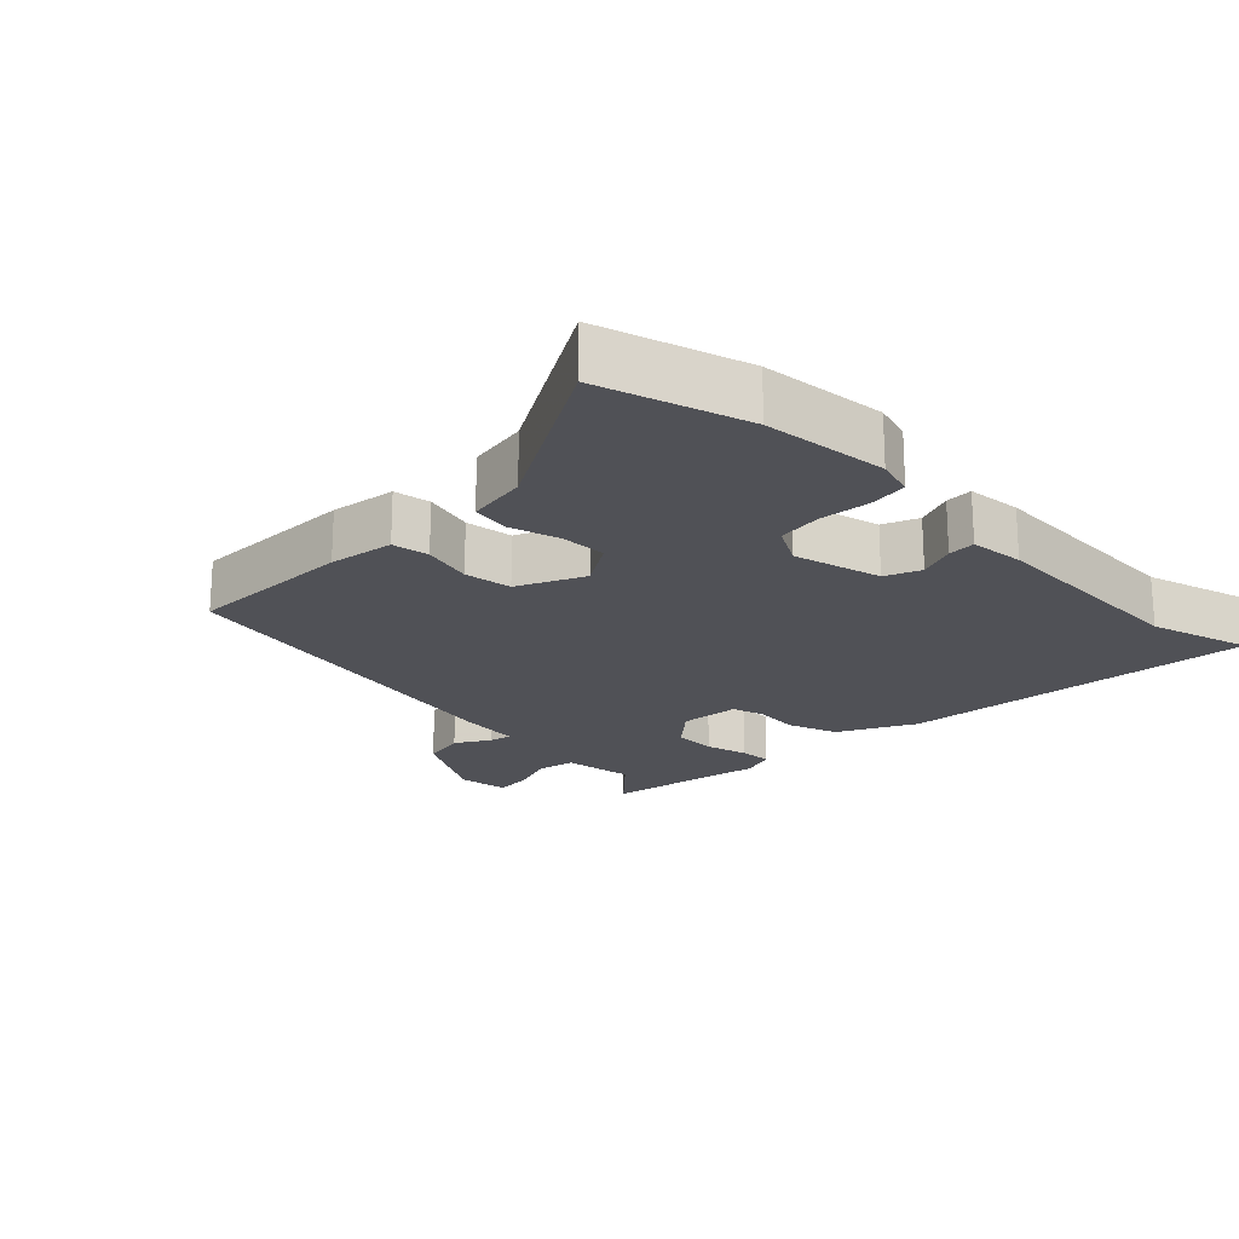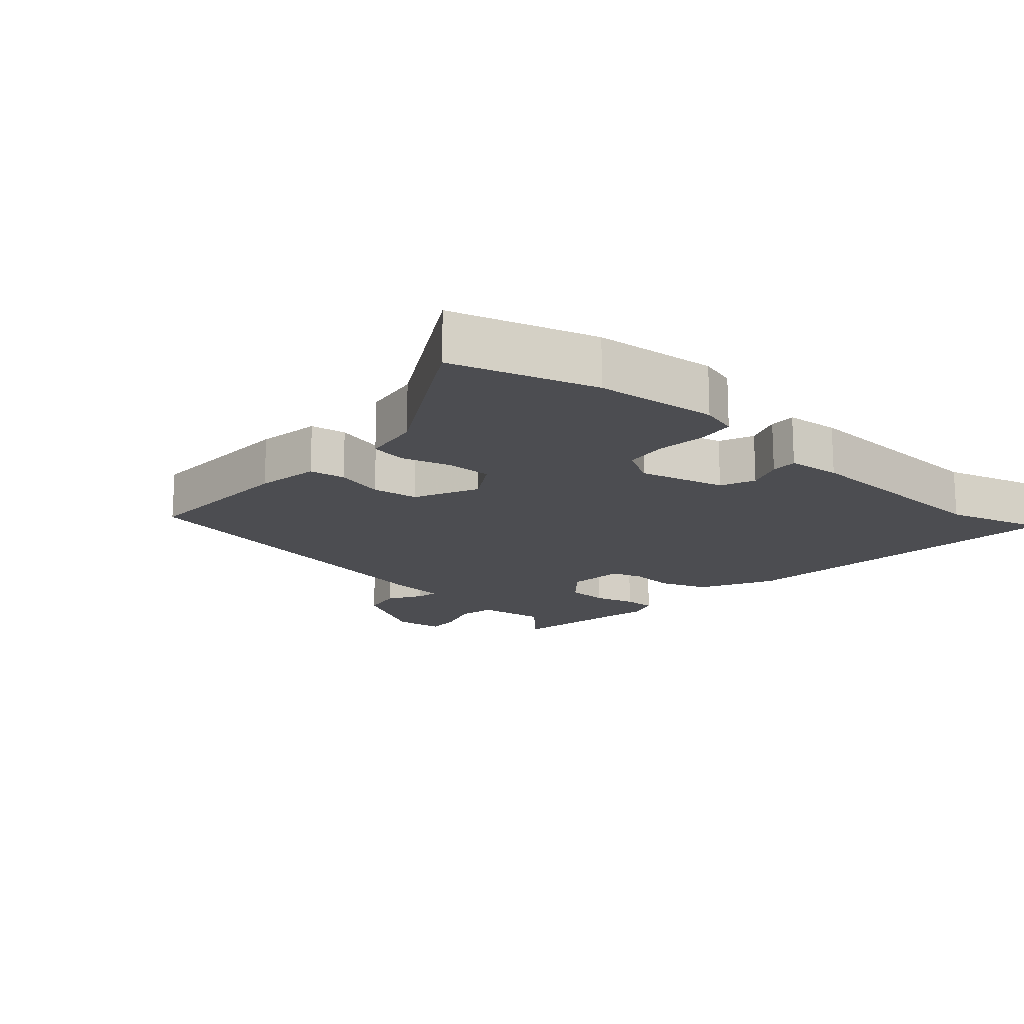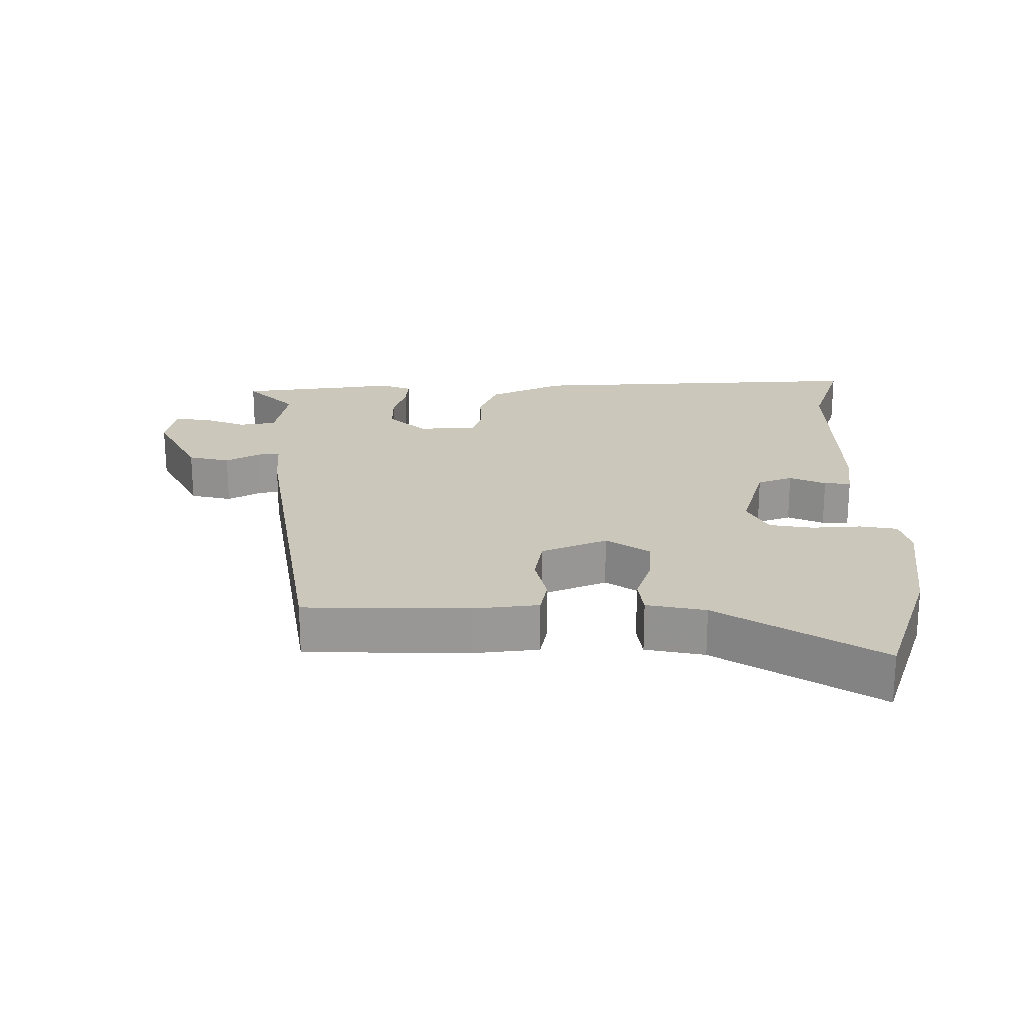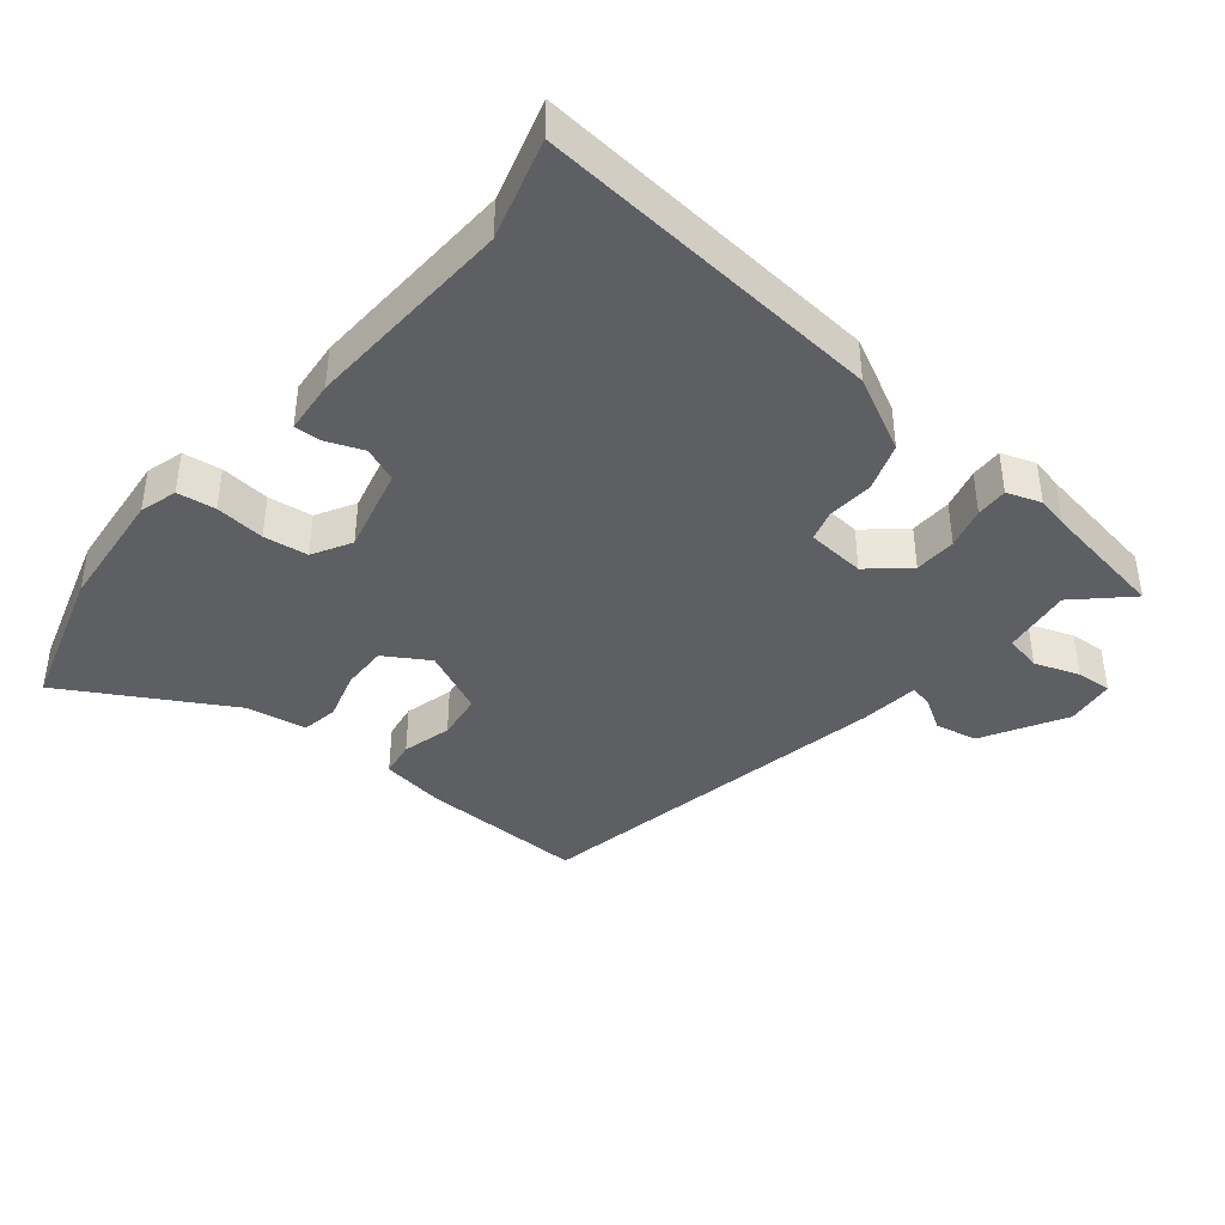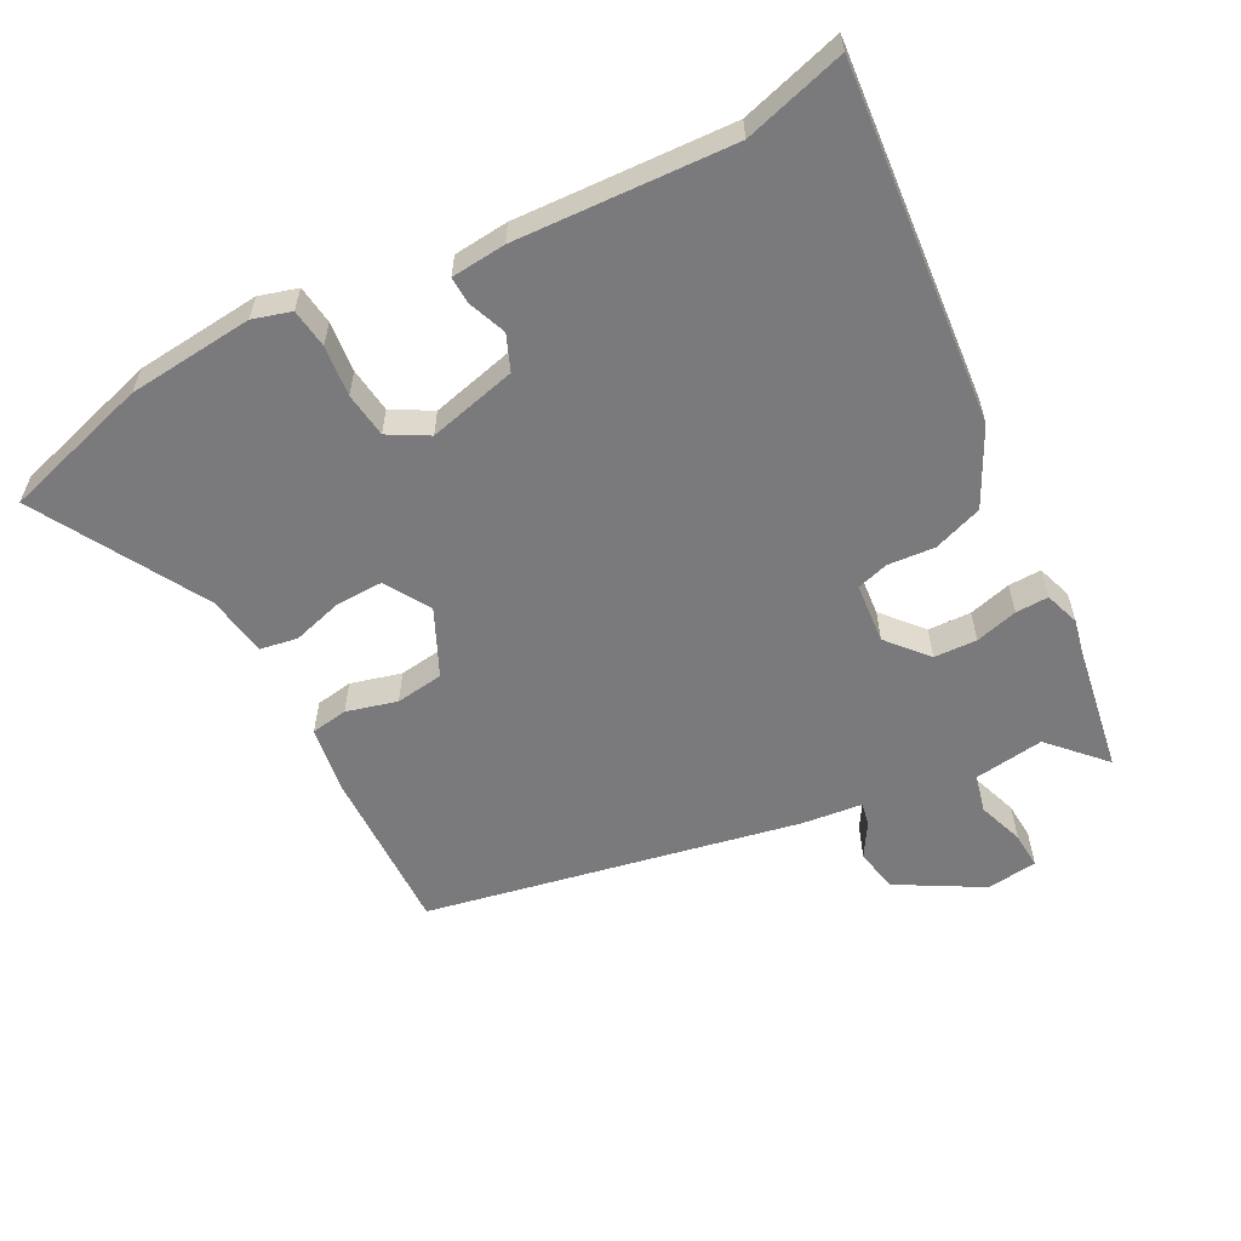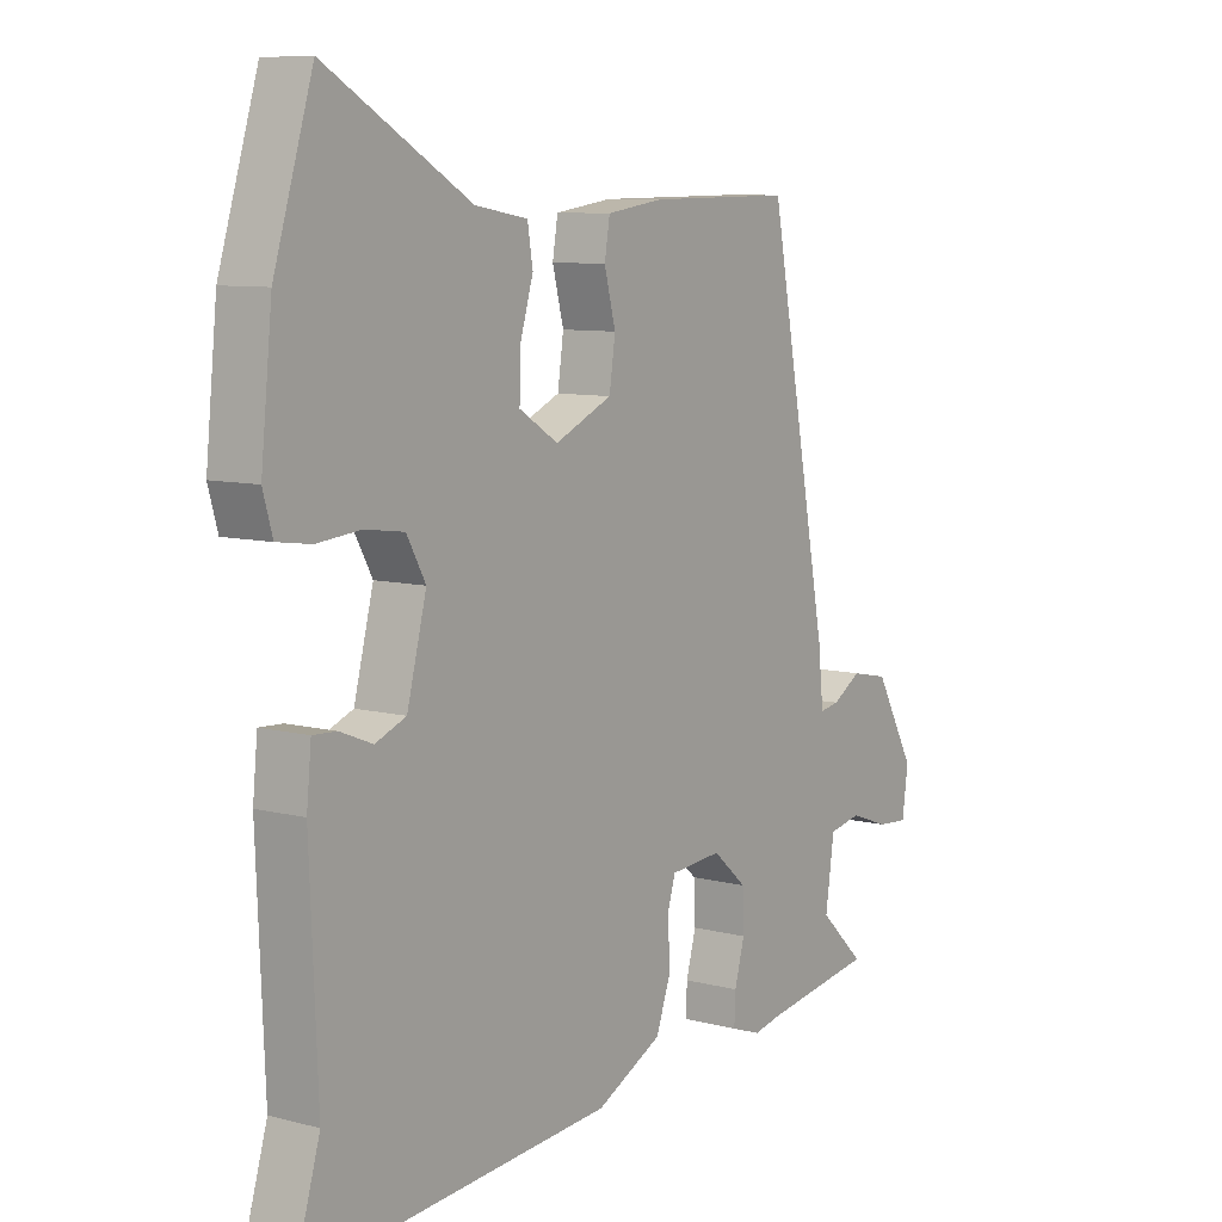
<metadata>
{"format":"obj","ext":"obj","renderer":"f3d","projection":"perspective","resolution":1024,"background":"white","views":[{"elev":-20.5,"azim":44.8,"up":"+Y"},{"elev":-16.1,"azim":48.0,"up":"+Y"},{"elev":21.7,"azim":1.5,"up":"+Y"},{"elev":-40.5,"azim":140.3,"up":"+Y"},{"elev":-58.2,"azim":117.2,"up":"+Y"},{"elev":8.5,"azim":125.3,"up":"+Z"}]}
</metadata>
<code>
v -0.358 0.07 0.479
v -0.112 0.07 0.476
v -0.016 0.07 0.462
v -0.007 0.07 0.408
v -0.026 0.07 0.334
v -0.016 0.07 0.264
v 0.081 0.07 0.22
v 0.147 0.07 0.261
v 0.145 0.07 0.329
v 0.123 0.07 0.403
v 0.132 0.07 0.458
v 0.221 0.07 0.473
v 0.465 0.07 0.615
v 0.531 0.07 0.4
v 0.55 0.07 0.216
v 0.534 0.07 0.16
v 0.477 0.07 0.152
v 0.403 0.07 0.159
v 0.337 0.07 0.15
v 0.305 0.07 0.092
v 0.338 0.07 -0.037
v 0.39 0.07 -0.058
v 0.445 0.07 -0.036
v 0.485 0.07 -0.034
v 0.493 0.07 -0.114
v 0.48 0.07 -0.431
v 0.524 0.07 -0.58
v 0.001 0.07 -0.538
v -0.111 0.07 -0.482
v -0.137 0.07 -0.41
v -0.132 0.07 -0.342
v -0.146 0.07 -0.295
v -0.234 0.07 -0.288
v -0.292 0.07 -0.339
v -0.294 0.07 -0.402
v -0.277 0.07 -0.464
v -0.275 0.07 -0.512
v -0.326 0.07 -0.53
v -0.373 0.07 -0.52
v -0.563 0.07 -0.49
v -0.486 0.07 -0.416
v -0.501 0.07 -0.312
v -0.556 0.07 -0.301
v -0.623 0.07 -0.325
v -0.676 0.07 -0.329
v -0.686 0.07 -0.255
v -0.617 0.07 -0.131
v -0.554 0.07 -0.118
v -0.504 0.07 -0.148
v -0.471 0.07 -0.154
v -0.462 0.07 -0.067
v -0.358 0 0.479
v -0.112 0 0.476
v -0.016 0 0.462
v -0.007 0 0.408
v -0.026 0 0.334
v -0.016 0 0.264
v 0.081 0 0.22
v 0.147 0 0.261
v 0.145 0 0.329
v 0.123 0 0.403
v 0.132 0 0.458
v 0.221 0 0.473
v 0.465 0 0.615
v 0.531 0 0.4
v 0.55 0 0.216
v 0.534 0 0.16
v 0.477 0 0.152
v 0.403 0 0.159
v 0.337 0 0.15
v 0.305 0 0.092
v 0.338 0 -0.037
v 0.39 0 -0.058
v 0.445 0 -0.036
v 0.485 0 -0.034
v 0.493 0 -0.114
v 0.48 0 -0.431
v 0.524 0 -0.58
v 0.001 0 -0.538
v -0.111 0 -0.482
v -0.137 0 -0.41
v -0.132 0 -0.342
v -0.146 0 -0.295
v -0.234 0 -0.288
v -0.292 0 -0.339
v -0.294 0 -0.402
v -0.277 0 -0.464
v -0.275 0 -0.512
v -0.326 0 -0.53
v -0.373 0 -0.52
v -0.563 0 -0.49
v -0.486 0 -0.416
v -0.501 0 -0.312
v -0.556 0 -0.301
v -0.623 0 -0.325
v -0.676 0 -0.329
v -0.686 0 -0.255
v -0.617 0 -0.131
v -0.554 0 -0.118
v -0.504 0 -0.148
v -0.471 0 -0.154
v -0.462 0 -0.067
f 50 51 1 2
f 46 47 48 49
f 46 49 50
f 43 44 45 46
f 42 43 46 50
f 41 42 50 2
f 39 40 41
f 35 36 37 38
f 34 35 38 39
f 28 29 30 31
f 26 27 28 31
f 26 31 32
f 25 26 32
f 22 23 24 25
f 21 22 25 32
f 20 21 32 33
f 15 16 17 18
f 15 18 19
f 12 13 14 15
f 12 15 19
f 9 10 11 12
f 8 9 12 19
f 7 8 19 20
f 2 3 4 5
f 2 5 6
f 34 39 41 2
f 6 7 20 33
f 2 6 33 34
f 53 52 102 101
f 100 99 98 97
f 101 100 97
f 97 96 95 94
f 101 97 94 93
f 53 101 93 92
f 92 91 90
f 89 88 87 86
f 90 89 86 85
f 82 81 80 79
f 82 79 78 77
f 83 82 77
f 83 77 76
f 76 75 74 73
f 83 76 73 72
f 84 83 72 71
f 69 68 67 66
f 70 69 66
f 66 65 64 63
f 70 66 63
f 63 62 61 60
f 70 63 60 59
f 71 70 59 58
f 56 55 54 53
f 57 56 53
f 53 92 90 85
f 84 71 58 57
f 85 84 57 53
f 1 52 53 2
f 2 53 54 3
f 3 54 55 4
f 4 55 56 5
f 5 56 57 6
f 6 57 58 7
f 7 58 59 8
f 8 59 60 9
f 9 60 61 10
f 10 61 62 11
f 11 62 63 12
f 12 63 64 13
f 13 64 65 14
f 14 65 66 15
f 15 66 67 16
f 16 67 68 17
f 17 68 69 18
f 18 69 70 19
f 19 70 71 20
f 20 71 72 21
f 21 72 73 22
f 22 73 74 23
f 23 74 75 24
f 24 75 76 25
f 25 76 77 26
f 26 77 78 27
f 27 78 79 28
f 28 79 80 29
f 29 80 81 30
f 30 81 82 31
f 31 82 83 32
f 32 83 84 33
f 33 84 85 34
f 34 85 86 35
f 35 86 87 36
f 36 87 88 37
f 37 88 89 38
f 38 89 90 39
f 39 90 91 40
f 40 91 92 41
f 41 92 93 42
f 42 93 94 43
f 43 94 95 44
f 44 95 96 45
f 45 96 97 46
f 46 97 98 47
f 47 98 99 48
f 48 99 100 49
f 49 100 101 50
f 50 101 102 51
f 51 102 52 1

</code>
